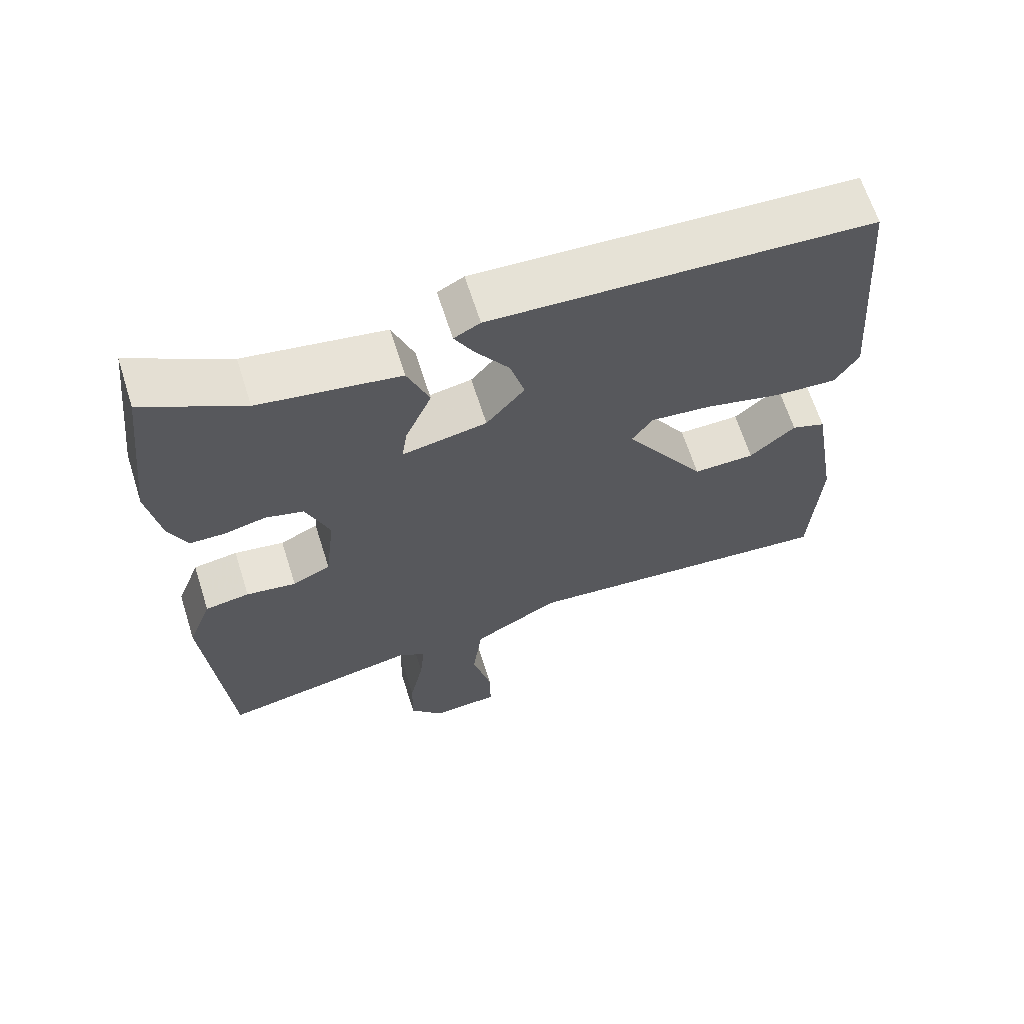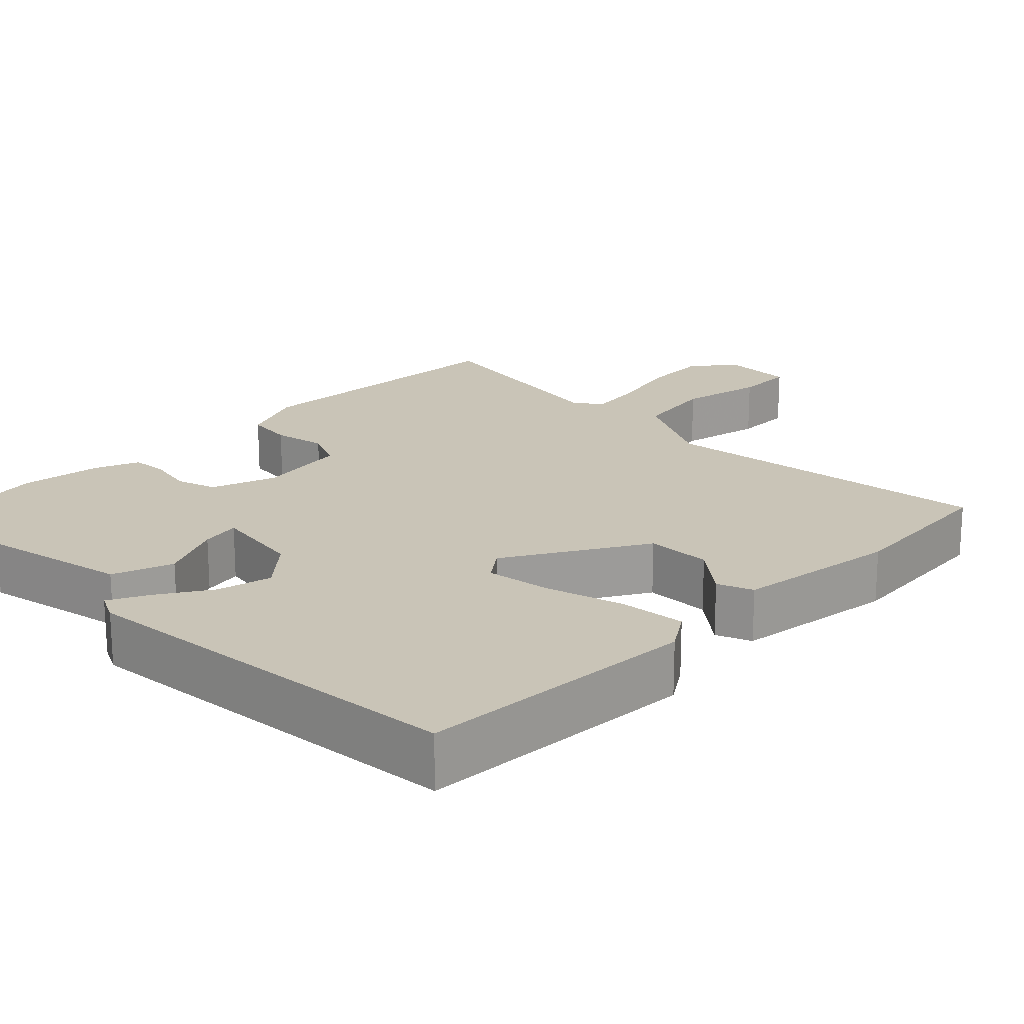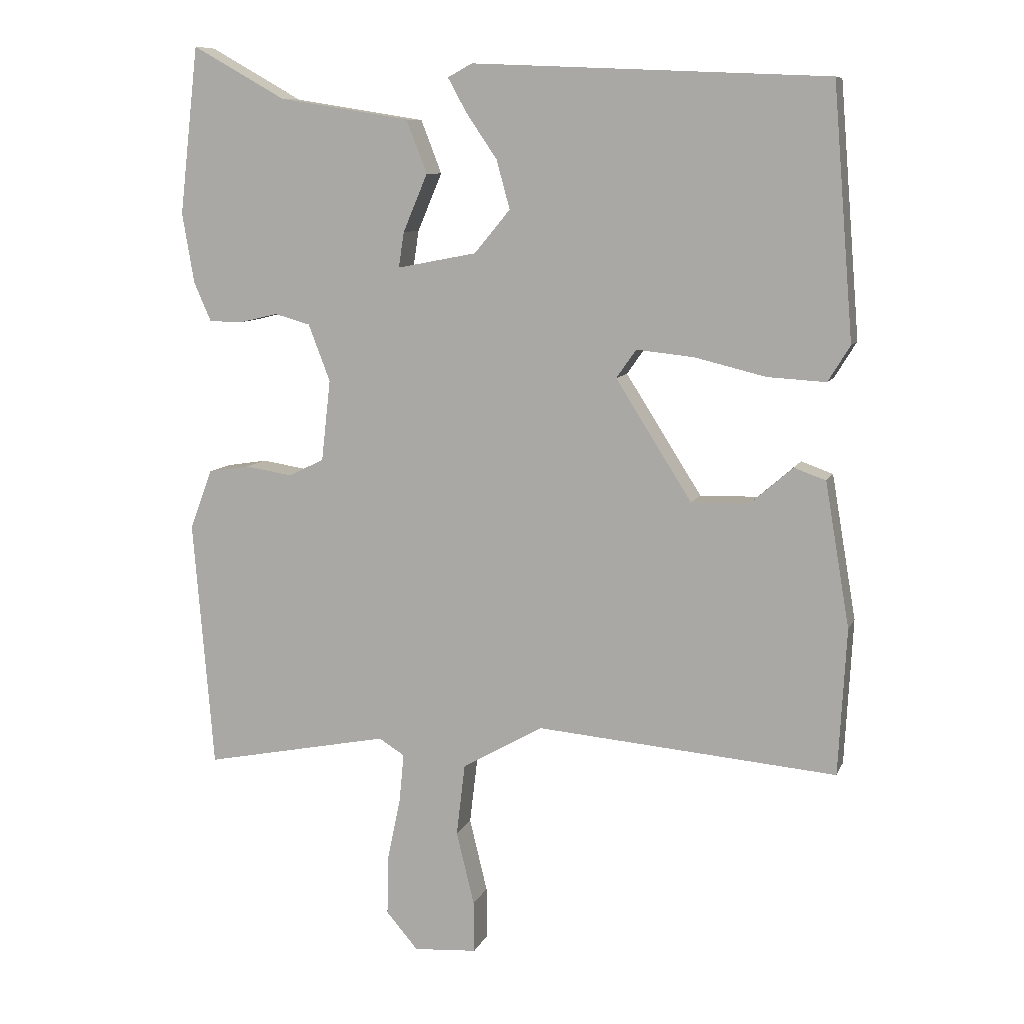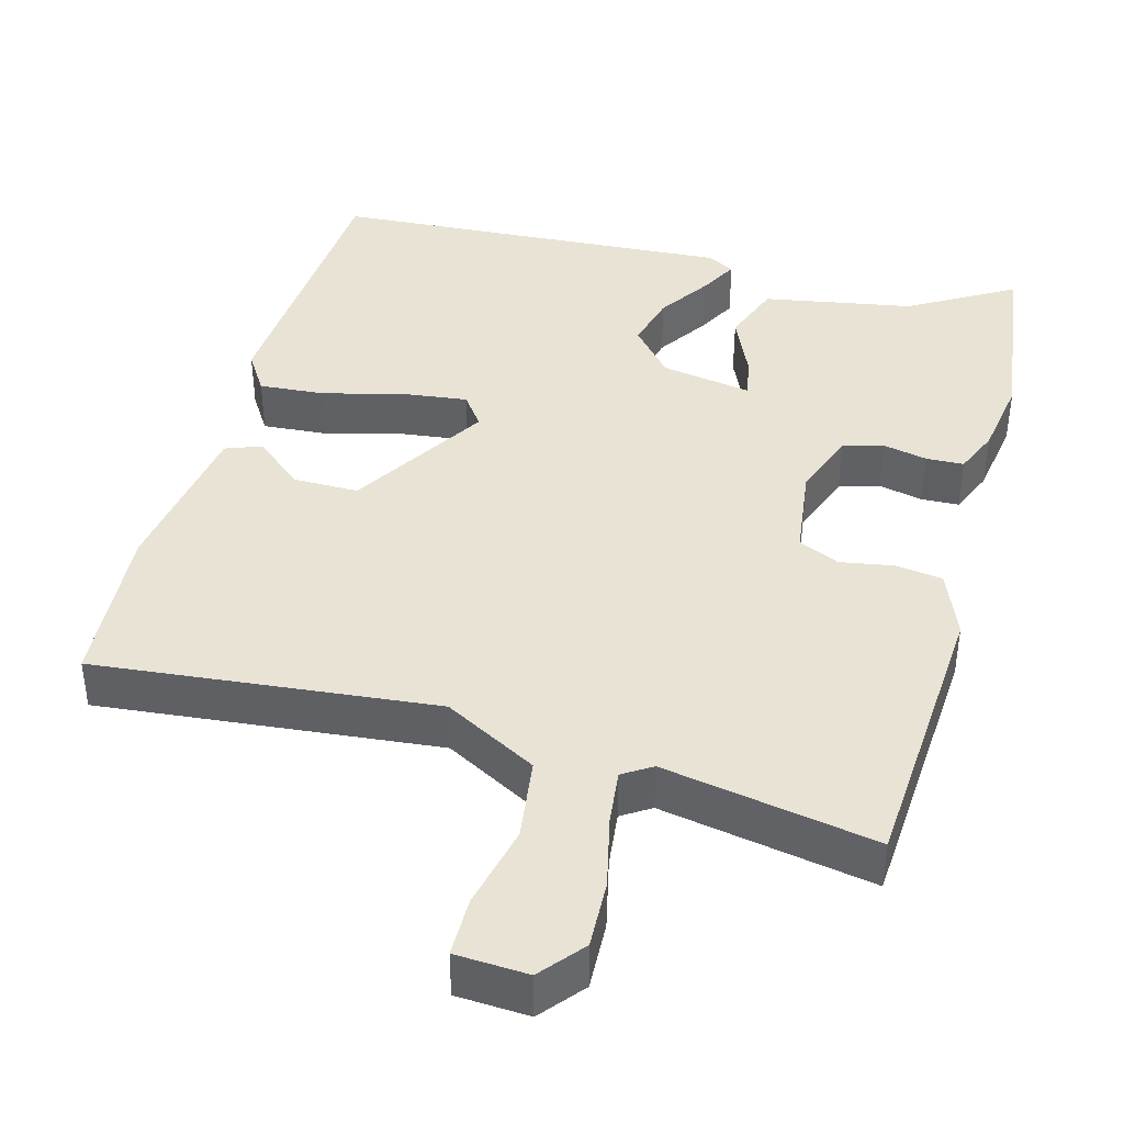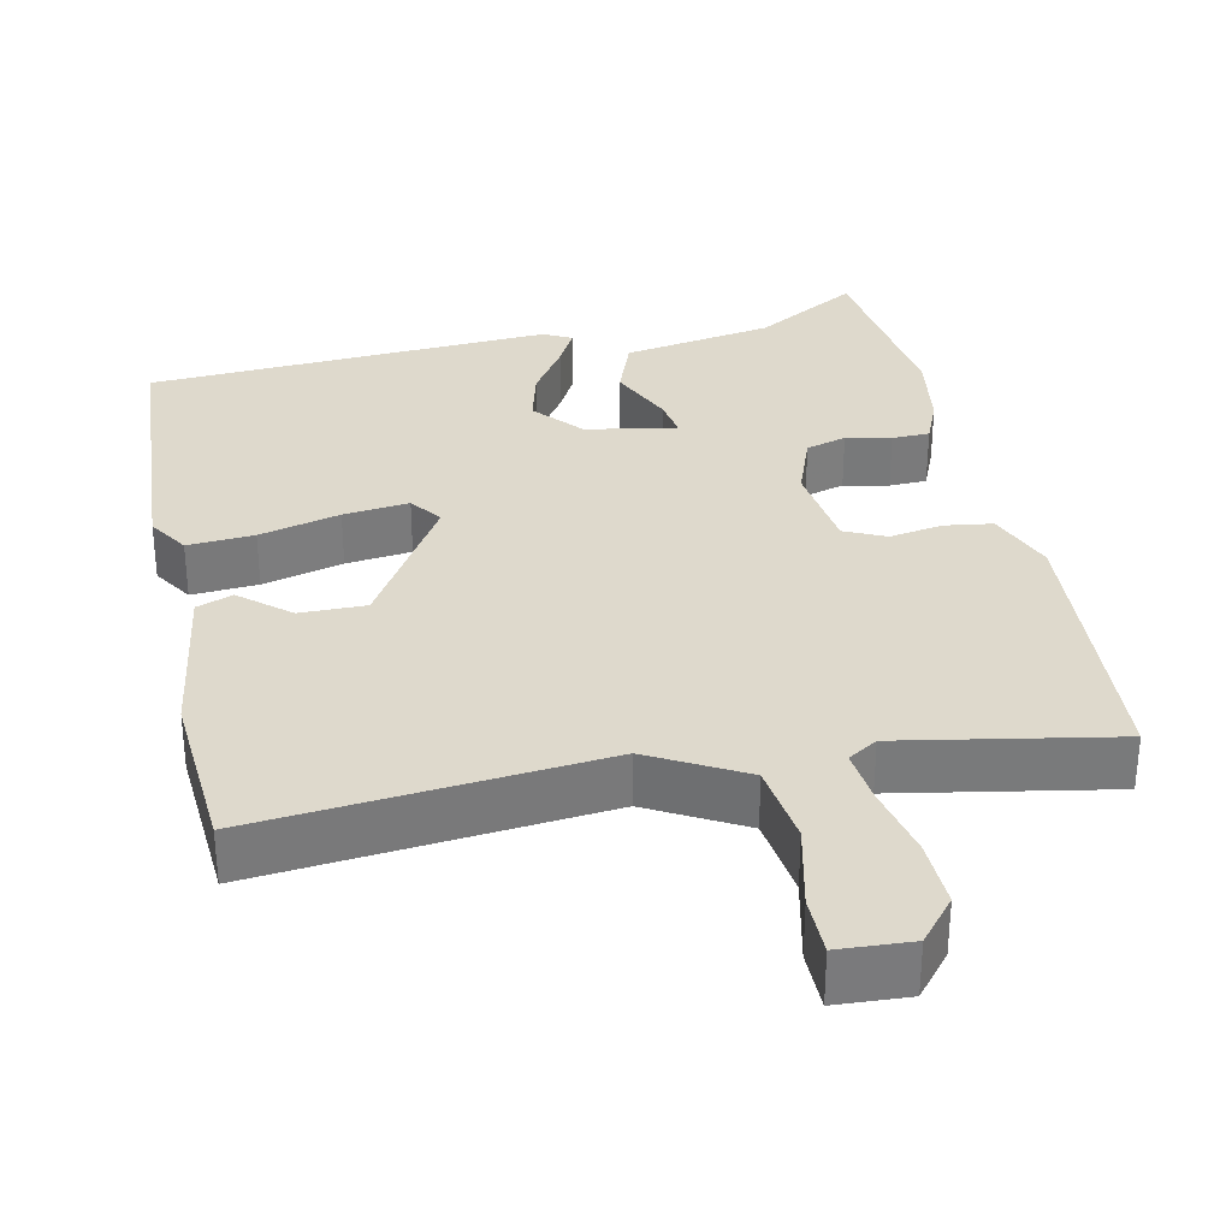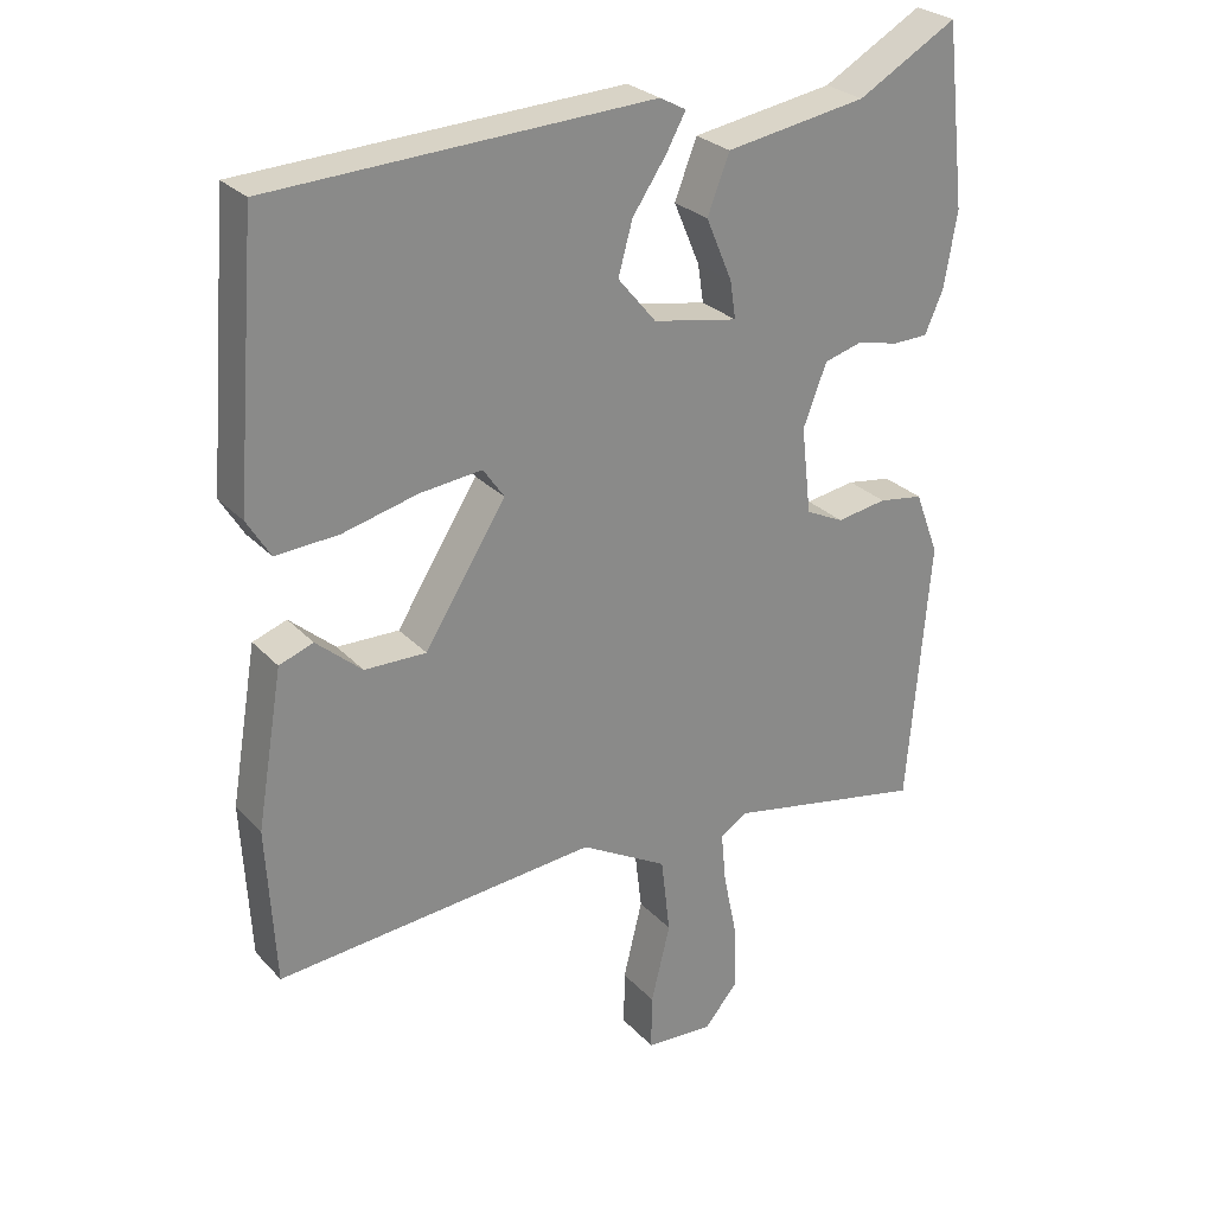
<metadata>
{"format":"obj","ext":"obj","renderer":"f3d","projection":"perspective","resolution":1024,"background":"white","views":[{"elev":65.4,"azim":-17.6,"up":"+Z"},{"elev":20.0,"azim":42.8,"up":"+Y"},{"elev":9.2,"azim":16.2,"up":"+Z"},{"elev":41.0,"azim":-165.7,"up":"+Y"},{"elev":32.2,"azim":167.1,"up":"+Y"},{"elev":27.3,"azim":147.0,"up":"+Z"}]}
</metadata>
<code>
v 0.484 0.07 0.504
v 0.515 0.07 0.126
v 0.482 0.07 0.072
v 0.394 0.07 0.077
v 0.287 0.07 0.103
v 0.2 0.07 0.112
v 0.17 0.07 0.069
v 0.285 0.07 -0.112
v 0.372 0.07 -0.11
v 0.436 0.07 -0.054
v 0.484 0.07 -0.071
v 0.521 0.07 -0.289
v 0.509 0.07 -0.51
v 0.056 0.07 -0.472
v -0.067 0.07 -0.542
v -0.08 0.07 -0.651
v -0.053 0.07 -0.762
v -0.052 0.07 -0.84
v -0.148 0.07 -0.847
v -0.196 0.07 -0.791
v -0.194 0.07 -0.701
v -0.174 0.07 -0.605
v -0.167 0.07 -0.532
v -0.206 0.07 -0.508
v -0.487 0.07 -0.564
v -0.518 0.07 -0.186
v -0.484 0.07 -0.096
v -0.421 0.07 -0.086
v -0.35 0.07 -0.097
v -0.296 0.07 -0.071
v -0.282 0.07 0.052
v -0.315 0.07 0.138
v -0.369 0.07 0.153
v -0.428 0.07 0.139
v -0.478 0.07 0.14
v -0.504 0.07 0.199
v -0.522 0.07 0.305
v -0.493 0.07 0.558
v -0.353 0.07 0.479
v -0.154 0.07 0.447
v -0.123 0.07 0.367
v -0.16 0.07 0.28
v -0.168 0.07 0.227
v -0.048 0.07 0.25
v 0.006 0.07 0.315
v -0.014 0.07 0.388
v -0.061 0.07 0.457
v -0.089 0.07 0.508
v -0.052 0.07 0.528
v 0.484 0 0.504
v 0.515 0 0.126
v 0.482 0 0.072
v 0.394 0 0.077
v 0.287 0 0.103
v 0.2 0 0.112
v 0.17 0 0.069
v 0.285 0 -0.112
v 0.372 0 -0.11
v 0.436 0 -0.054
v 0.484 0 -0.071
v 0.521 0 -0.289
v 0.509 0 -0.51
v 0.056 0 -0.472
v -0.067 0 -0.542
v -0.08 0 -0.651
v -0.053 0 -0.762
v -0.052 0 -0.84
v -0.148 0 -0.847
v -0.196 0 -0.791
v -0.194 0 -0.701
v -0.174 0 -0.605
v -0.167 0 -0.532
v -0.206 0 -0.508
v -0.487 0 -0.564
v -0.518 0 -0.186
v -0.484 0 -0.096
v -0.421 0 -0.086
v -0.35 0 -0.097
v -0.296 0 -0.071
v -0.282 0 0.052
v -0.315 0 0.138
v -0.369 0 0.153
v -0.428 0 0.139
v -0.478 0 0.14
v -0.504 0 0.199
v -0.522 0 0.305
v -0.493 0 0.558
v -0.353 0 0.479
v -0.154 0 0.447
v -0.123 0 0.367
v -0.16 0 0.28
v -0.168 0 0.227
v -0.048 0 0.25
v 0.006 0 0.315
v -0.014 0 0.388
v -0.061 0 0.457
v -0.089 0 0.508
v -0.052 0 0.528
f 3 4 5
f 2 3 5
f 1 2 5
f 49 1 5
f 48 49 5
f 47 48 5
f 46 47 5
f 45 46 5 6
f 44 45 6 7
f 43 44 7 8
f 39 40 41 42
f 39 42 43
f 38 39 43
f 37 38 43
f 36 37 43
f 35 36 43
f 34 35 43
f 33 34 43
f 32 33 43
f 31 32 43 8
f 27 28 29
f 26 27 29
f 25 26 29
f 24 25 29
f 23 24 29 30
f 20 21 22
f 19 20 22
f 18 19 22
f 17 18 22
f 16 17 22
f 15 16 22 23
f 30 31 8
f 23 30 8
f 15 23 8
f 14 15 8
f 12 13 14
f 11 12 14
f 10 11 14
f 9 10 14
f 8 9 14
f 54 53 52
f 54 52 51
f 54 51 50
f 54 50 98
f 54 98 97
f 54 97 96
f 54 96 95
f 55 54 95 94
f 56 55 94 93
f 57 56 93 92
f 91 90 89 88
f 92 91 88
f 92 88 87
f 92 87 86
f 92 86 85
f 92 85 84
f 92 84 83
f 92 83 82
f 92 82 81
f 57 92 81 80
f 78 77 76
f 78 76 75
f 78 75 74
f 78 74 73
f 79 78 73 72
f 71 70 69
f 71 69 68
f 71 68 67
f 71 67 66
f 71 66 65
f 72 71 65 64
f 57 80 79
f 57 79 72
f 57 72 64
f 57 64 63
f 63 62 61
f 63 61 60
f 63 60 59
f 63 59 58
f 63 58 57
f 1 50 51 2
f 2 51 52 3
f 3 52 53 4
f 4 53 54 5
f 5 54 55 6
f 6 55 56 7
f 7 56 57 8
f 8 57 58 9
f 9 58 59 10
f 10 59 60 11
f 11 60 61 12
f 12 61 62 13
f 13 62 63 14
f 14 63 64 15
f 15 64 65 16
f 16 65 66 17
f 17 66 67 18
f 18 67 68 19
f 19 68 69 20
f 20 69 70 21
f 21 70 71 22
f 22 71 72 23
f 23 72 73 24
f 24 73 74 25
f 25 74 75 26
f 26 75 76 27
f 27 76 77 28
f 28 77 78 29
f 29 78 79 30
f 30 79 80 31
f 31 80 81 32
f 32 81 82 33
f 33 82 83 34
f 34 83 84 35
f 35 84 85 36
f 36 85 86 37
f 37 86 87 38
f 38 87 88 39
f 39 88 89 40
f 40 89 90 41
f 41 90 91 42
f 42 91 92 43
f 43 92 93 44
f 44 93 94 45
f 45 94 95 46
f 46 95 96 47
f 47 96 97 48
f 48 97 98 49
f 49 98 50 1

</code>
